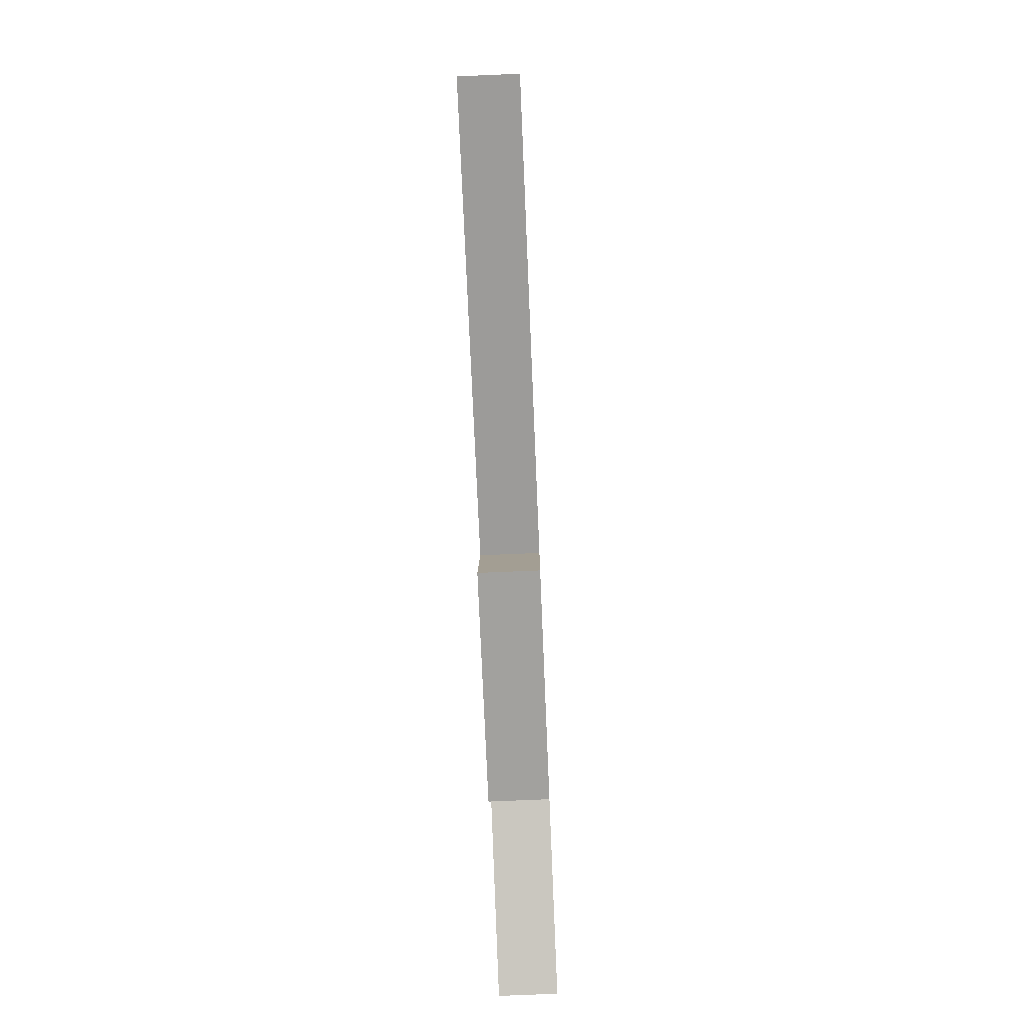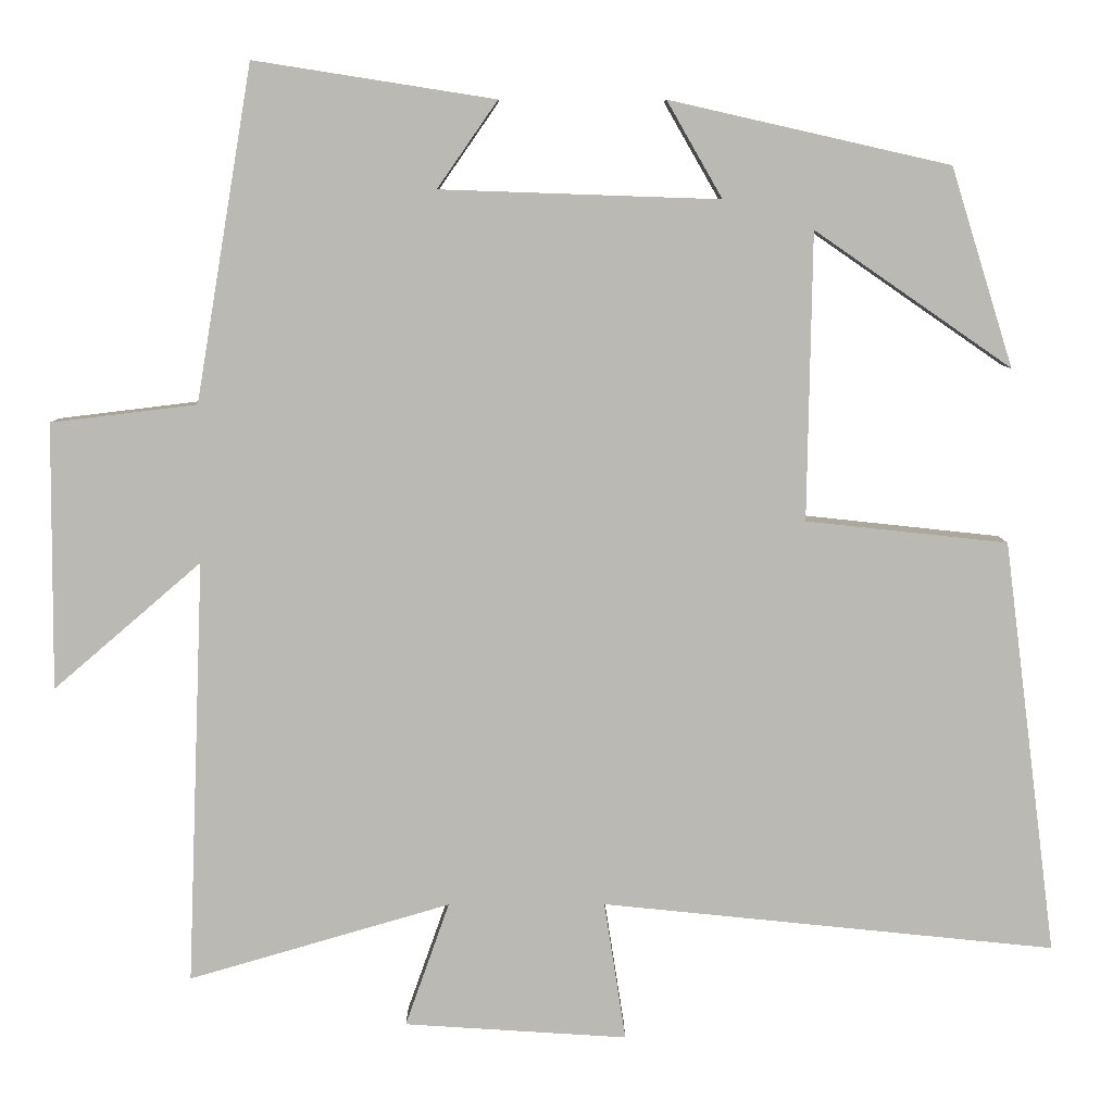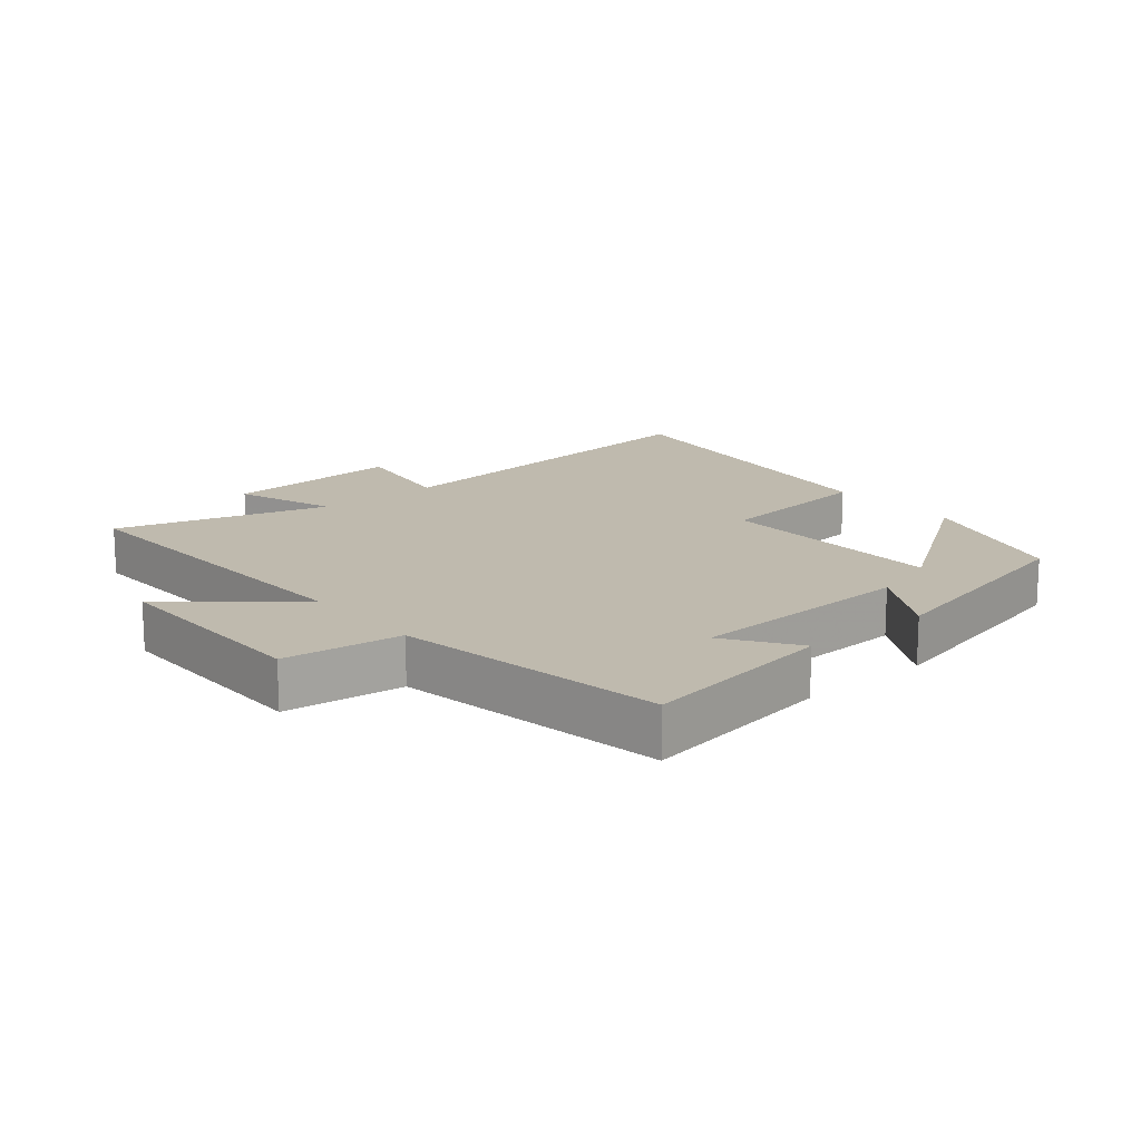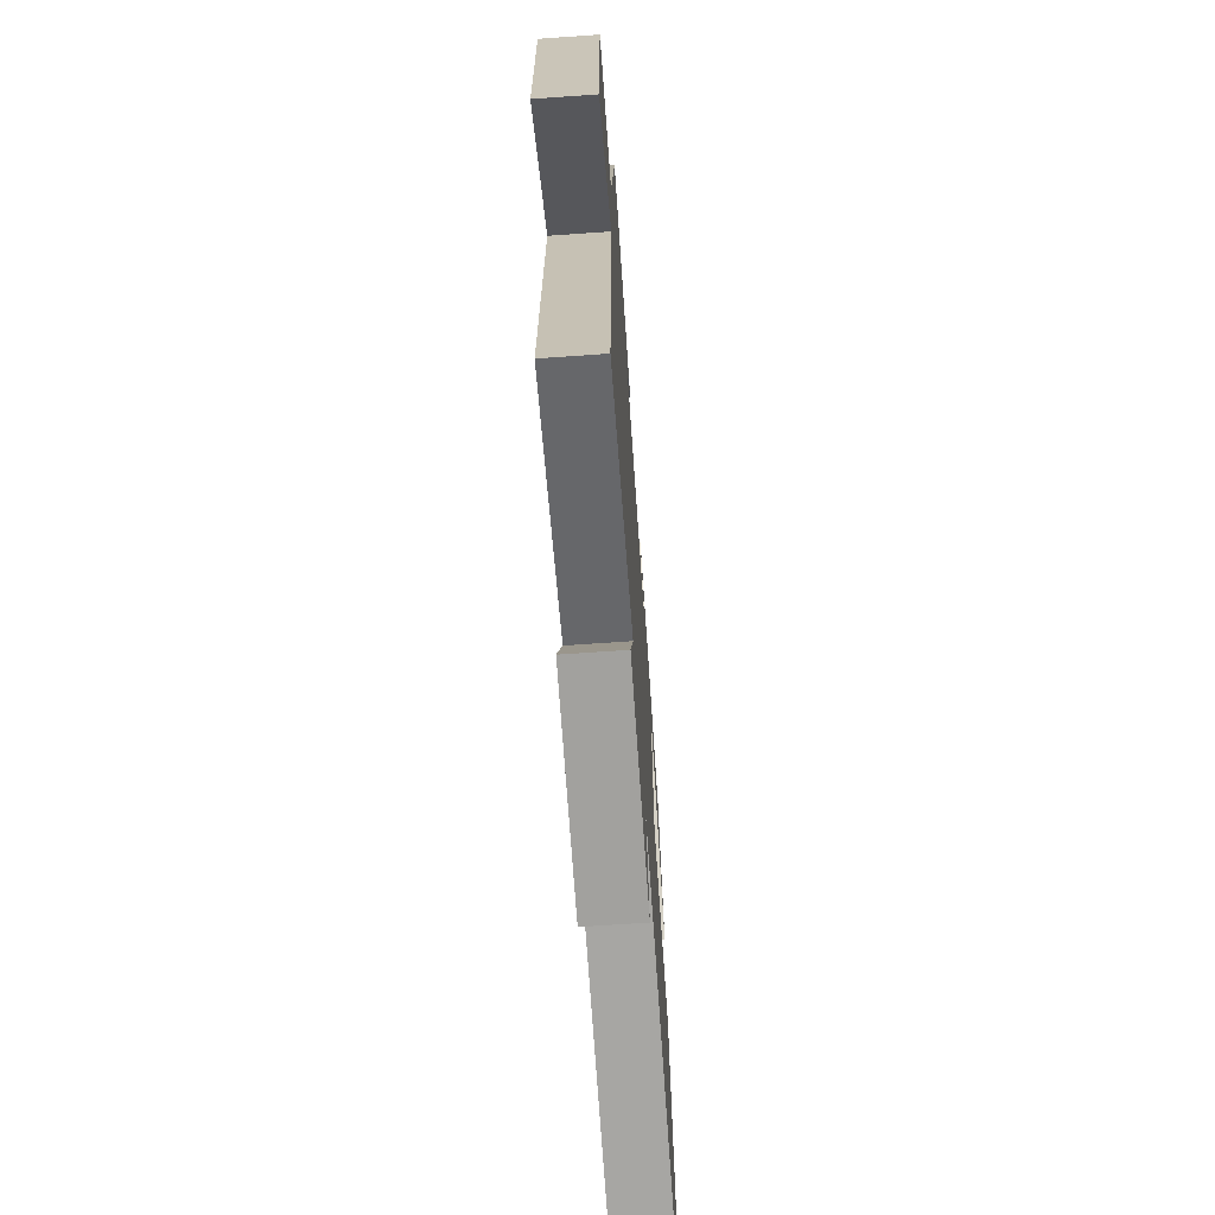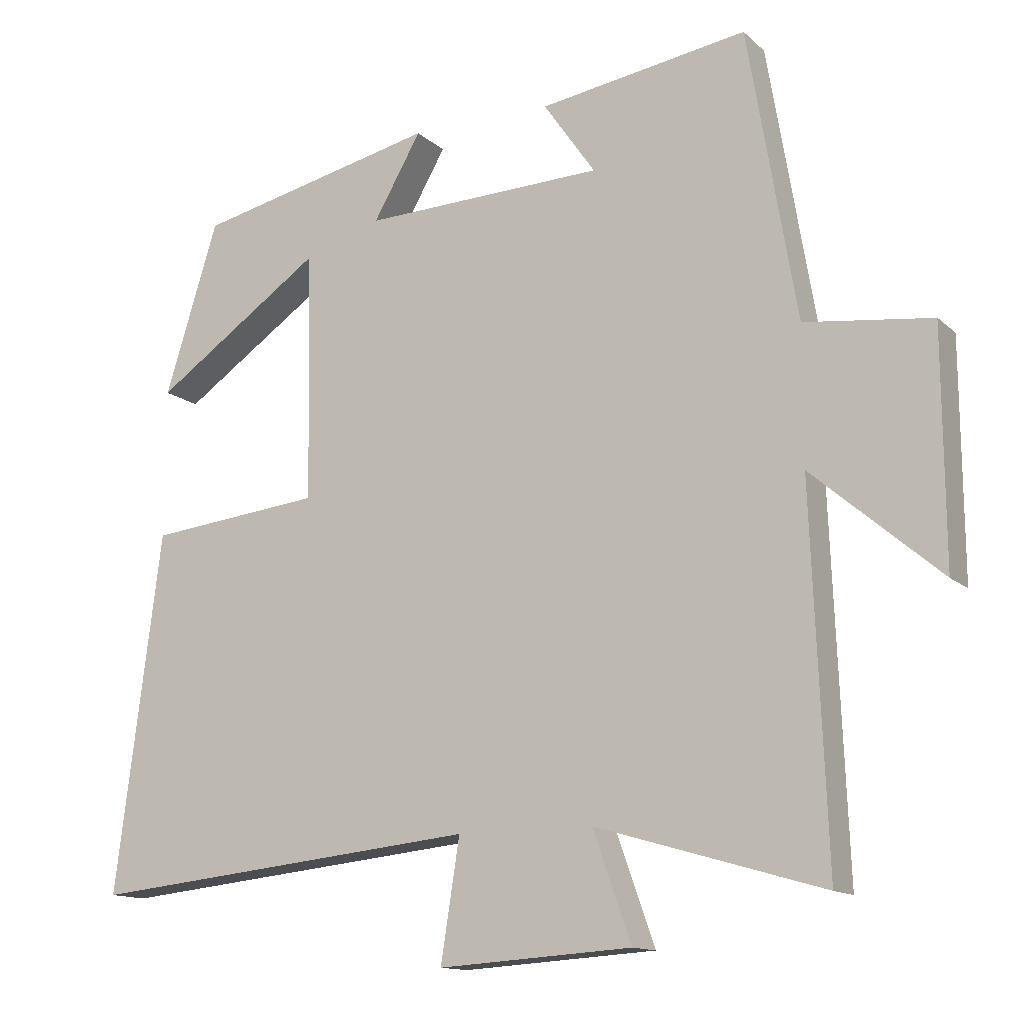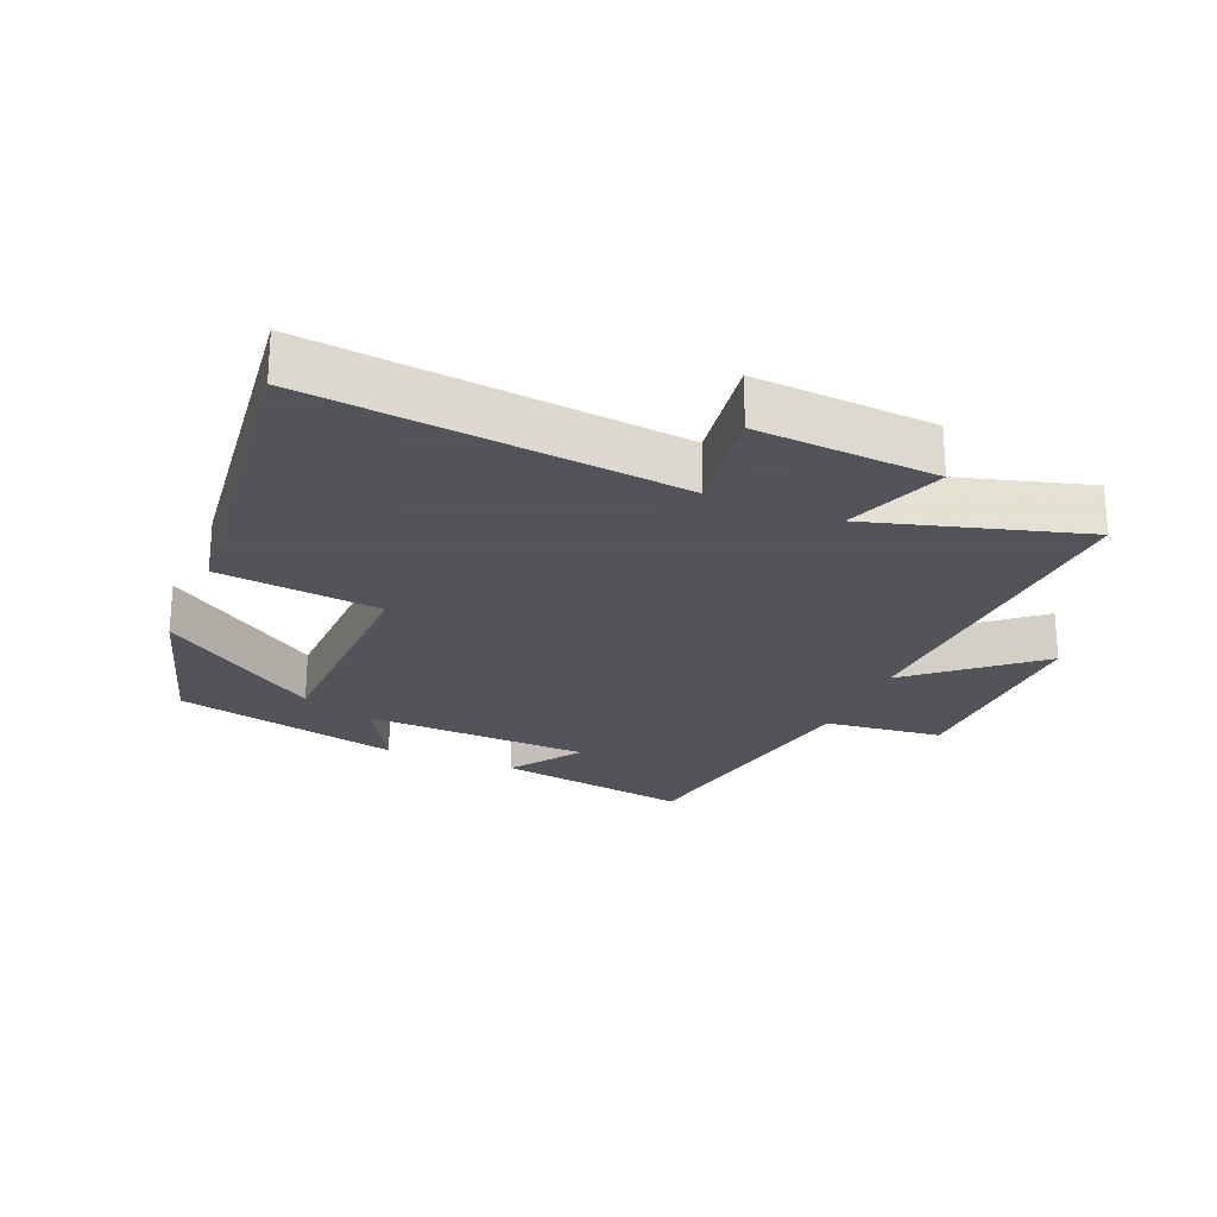
<metadata>
{"format":"obj","ext":"obj","renderer":"f3d","projection":"perspective","resolution":1024,"background":"white","views":[{"elev":-75.7,"azim":92.4,"up":"+Z"},{"elev":7.2,"azim":-0.5,"up":"+Z"},{"elev":15.8,"azim":-40.0,"up":"+Y"},{"elev":-68.3,"azim":-86.0,"up":"+Z"},{"elev":-13.4,"azim":-151.5,"up":"+Z"},{"elev":-23.9,"azim":157.0,"up":"+Y"}]}
</metadata>
<code>
v -0.521 0.07 -0.595
v -0.5 0.07 -0.066
v -0.684 0.07 -0.224
v -0.682 0.07 0.108
v -0.5 0.07 0.13
v -0.43 0.07 0.547
v -0.13 0.07 0.5
v -0.205 0.07 0.392
v 0.143 0.07 0.38
v 0.074 0.07 0.5
v 0.423 0.07 0.421
v 0.5 0.07 0.174
v 0.255 0.07 0.343
v 0.249 0.07 -0.015
v 0.5 0.07 -0.042
v 0.566 0.07 -0.558
v 0.001 0.07 -0.5
v 0.028 0.07 -0.673
v -0.25 0.07 -0.655
v -0.195 0.07 -0.5
v -0.521 0 -0.595
v -0.5 0 -0.066
v -0.684 0 -0.224
v -0.682 0 0.108
v -0.5 0 0.13
v -0.43 0 0.547
v -0.13 0 0.5
v -0.205 0 0.392
v 0.143 0 0.38
v 0.074 0 0.5
v 0.423 0 0.421
v 0.5 0 0.174
v 0.255 0 0.343
v 0.249 0 -0.015
v 0.5 0 -0.042
v 0.566 0 -0.558
v 0.001 0 -0.5
v 0.028 0 -0.673
v -0.25 0 -0.655
v -0.195 0 -0.5
f 17 18 19 20
f 14 15 16 17
f 13 14 17 20
f 10 11 12 13
f 9 10 13
f 20 1 2
f 13 20 2
f 9 13 2
f 8 9 2
f 5 6 7 8
f 2 3 4 5
f 2 5 8
f 40 39 38 37
f 37 36 35 34
f 40 37 34 33
f 33 32 31 30
f 33 30 29
f 22 21 40
f 22 40 33
f 22 33 29
f 22 29 28
f 28 27 26 25
f 25 24 23 22
f 28 25 22
f 1 21 22 2
f 2 22 23 3
f 3 23 24 4
f 4 24 25 5
f 5 25 26 6
f 6 26 27 7
f 7 27 28 8
f 8 28 29 9
f 9 29 30 10
f 10 30 31 11
f 11 31 32 12
f 12 32 33 13
f 13 33 34 14
f 14 34 35 15
f 15 35 36 16
f 16 36 37 17
f 17 37 38 18
f 18 38 39 19
f 19 39 40 20
f 20 40 21 1

</code>
